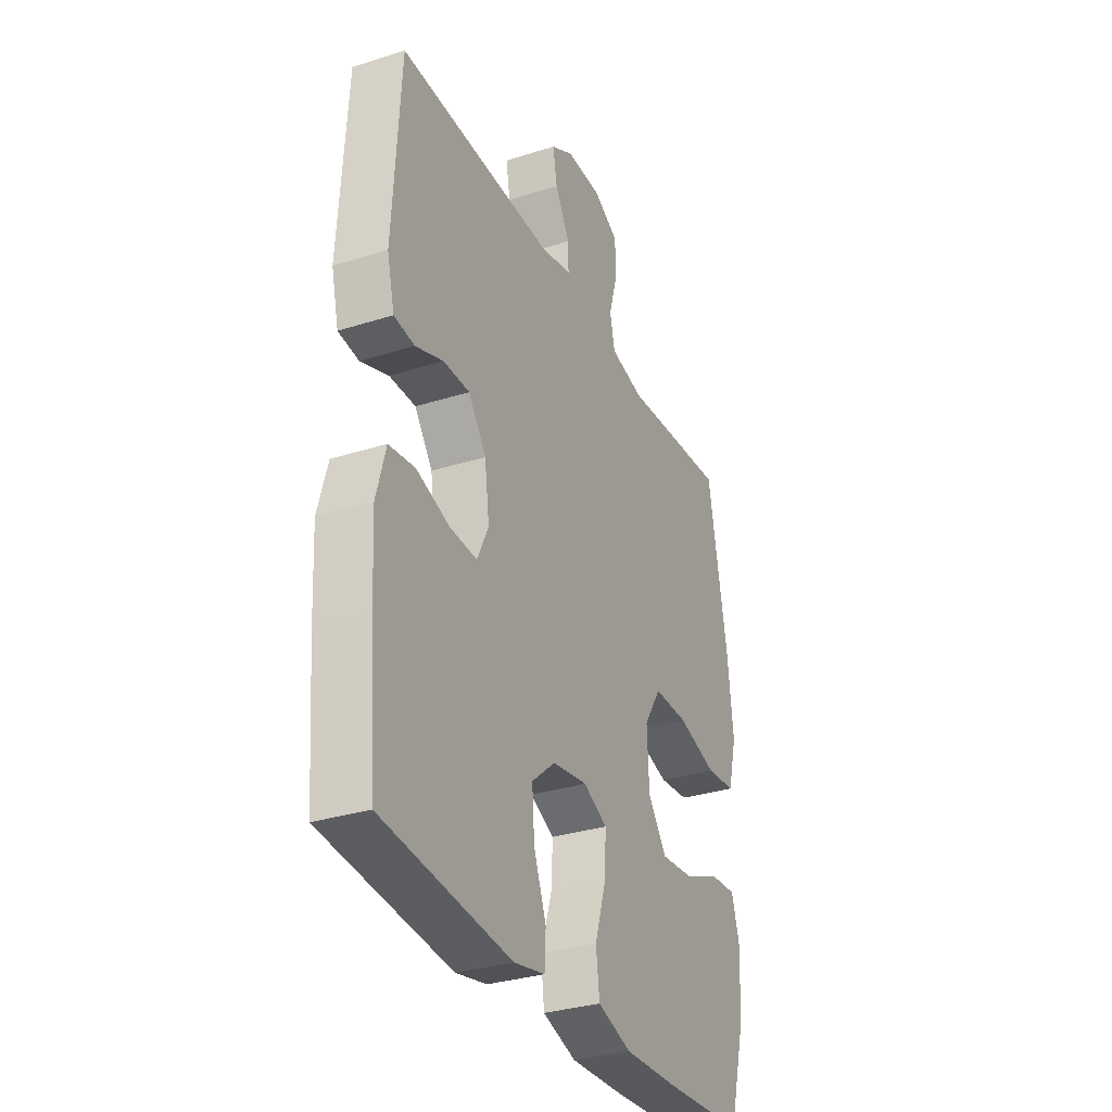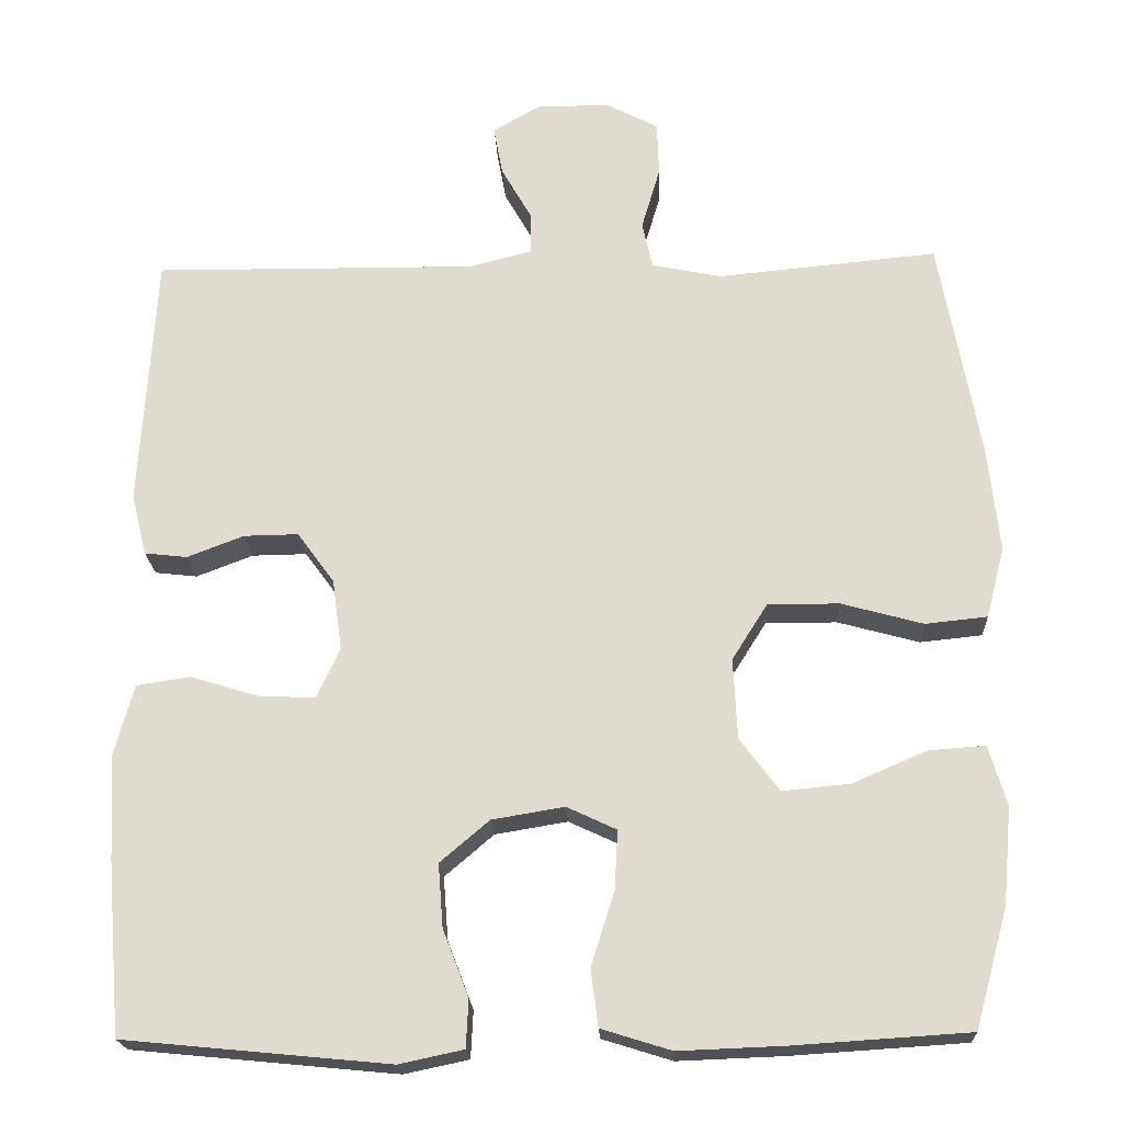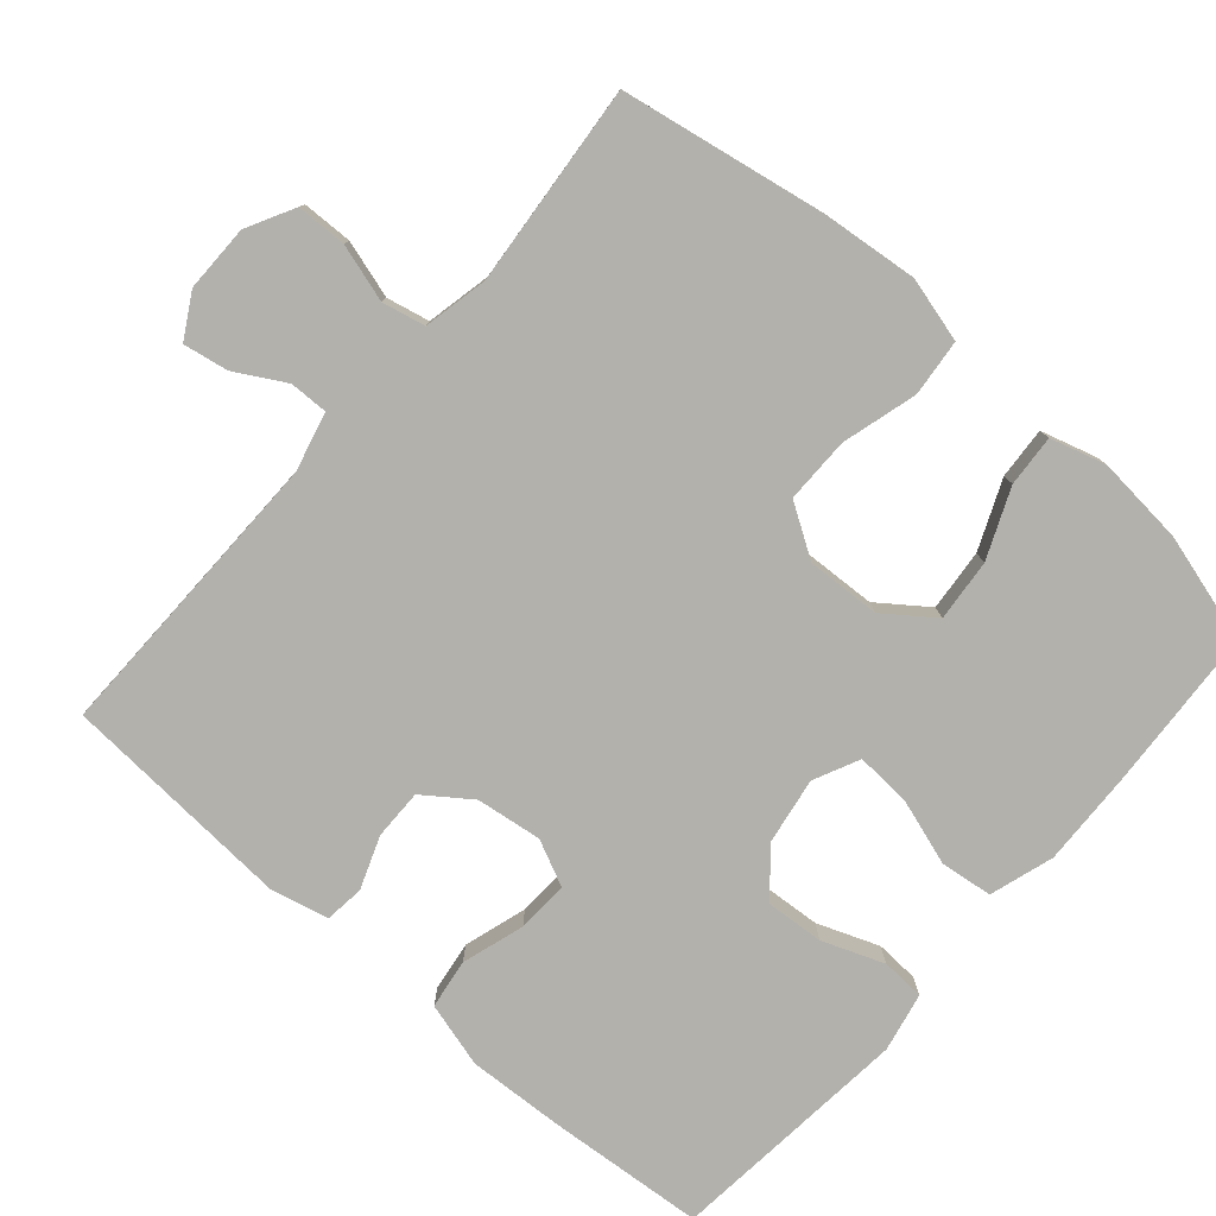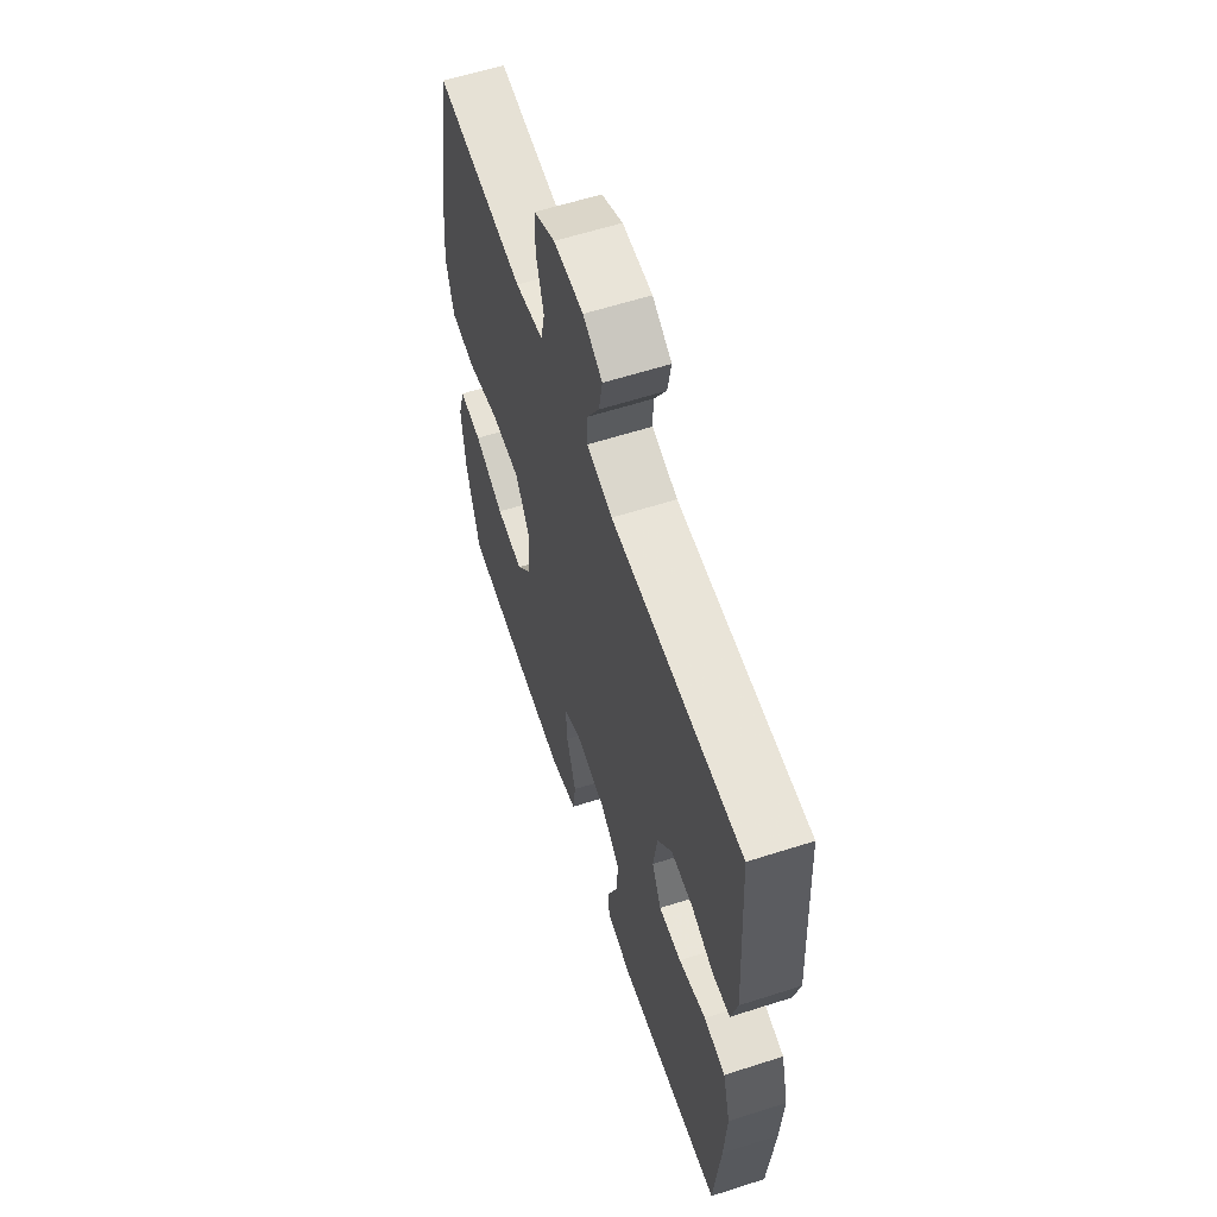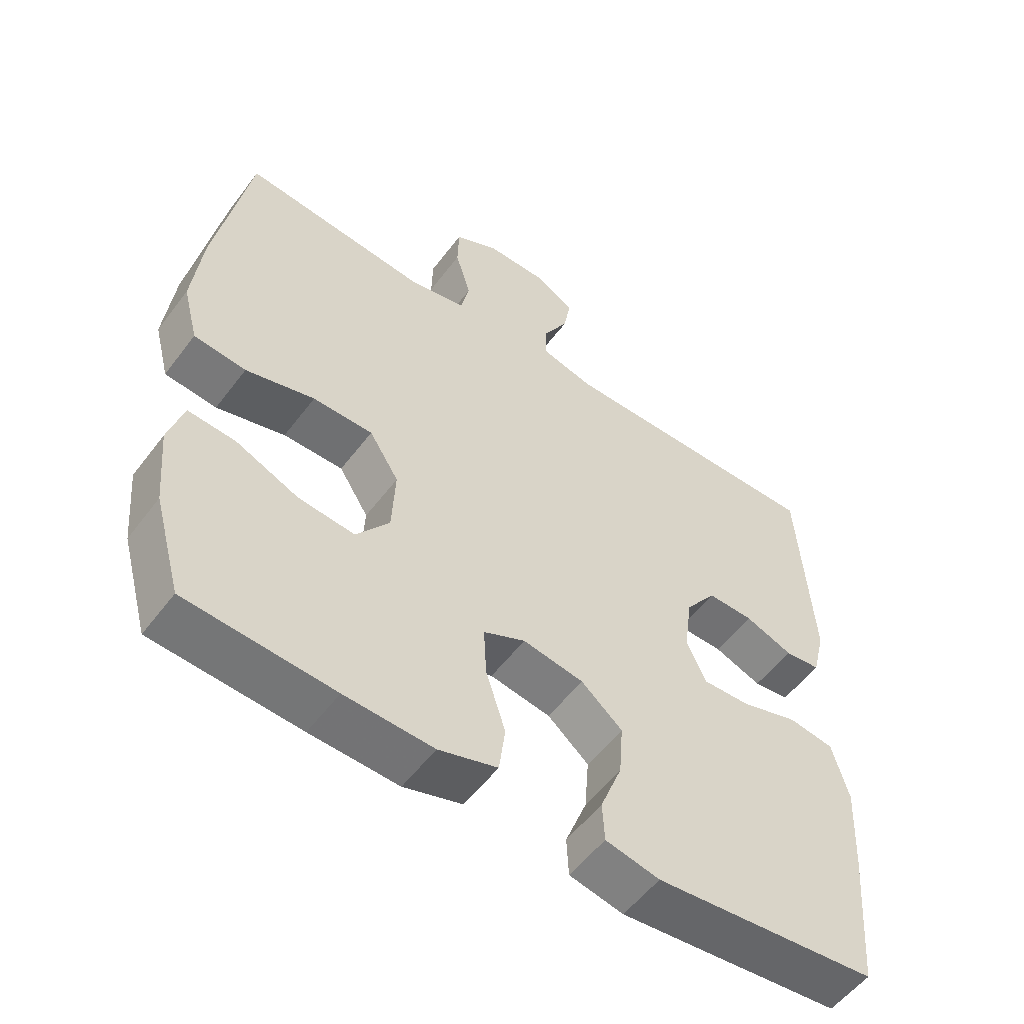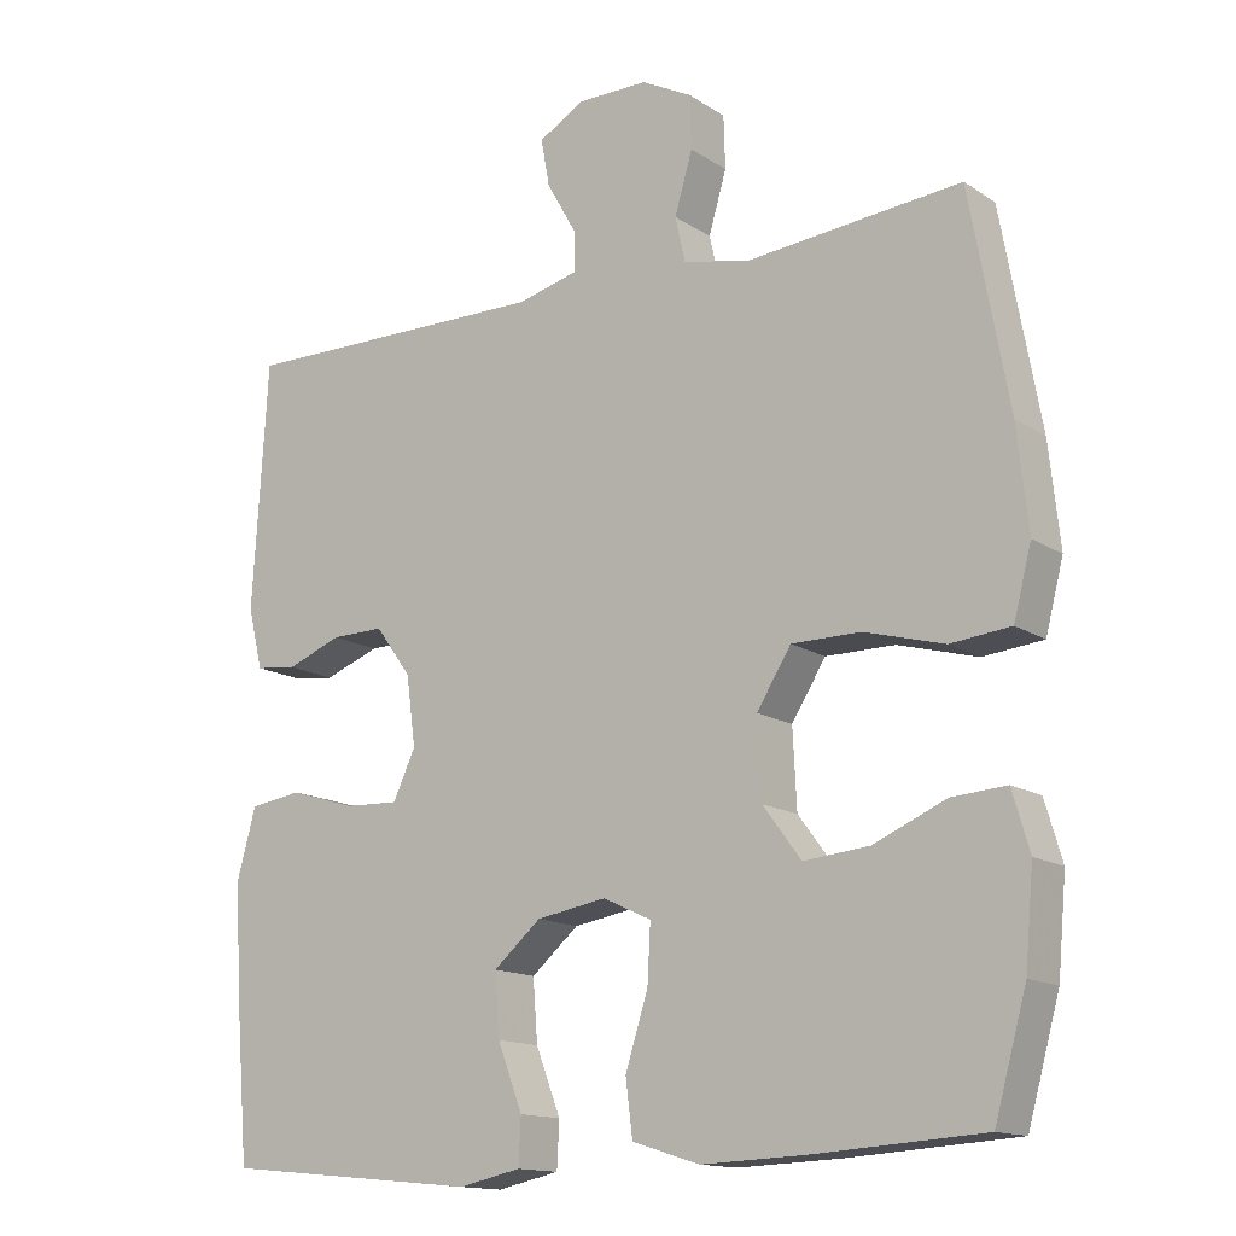
<metadata>
{"format":"obj","ext":"obj","renderer":"f3d","projection":"perspective","resolution":1024,"background":"white","views":[{"elev":-32.1,"azim":-66.0,"up":"+Z"},{"elev":-20.5,"azim":2.7,"up":"+Z"},{"elev":-79.0,"azim":48.8,"up":"+Y"},{"elev":60.2,"azim":-108.2,"up":"+Z"},{"elev":-54.9,"azim":143.7,"up":"+Z"},{"elev":-14.4,"azim":35.9,"up":"+Z"}]}
</metadata>
<code>
v -0.5 0.07 0.5
v -0.097 0.07 0.496
v -0.018 0.07 0.516
v -0.019 0.07 0.568
v -0.057 0.07 0.635
v -0.068 0.07 0.696
v -0.009 0.07 0.73
v 0.082 0.07 0.73
v 0.147 0.07 0.696
v 0.149 0.07 0.628
v 0.126 0.07 0.55
v 0.139 0.07 0.492
v 0.226 0.07 0.474
v 0.5 0.07 0.5
v 0.55 0.07 0.224
v 0.564 0.07 0.093
v 0.541 0.07 0.005
v 0.464 0.07 -0.003
v 0.362 0.07 0.025
v 0.273 0.07 0.025
v 0.229 0.07 -0.045
v 0.234 0.07 -0.145
v 0.283 0.07 -0.211
v 0.367 0.07 -0.203
v 0.46 0.07 -0.163
v 0.53 0.07 -0.158
v 0.552 0.07 -0.233
v 0.541 0.07 -0.353
v 0.5 0.07 -0.5
v 0.282 0.07 -0.514
v 0.151 0.07 -0.519
v 0.064 0.07 -0.492
v 0.055 0.07 -0.421
v 0.084 0.07 -0.33
v 0.088 0.07 -0.256
v 0.026 0.07 -0.227
v -0.064 0.07 -0.242
v -0.125 0.07 -0.294
v -0.119 0.07 -0.373
v -0.087 0.07 -0.456
v -0.09 0.07 -0.515
v -0.17 0.07 -0.532
v -0.294 0.07 -0.52
v -0.5 0.07 -0.5
v -0.518 0.07 -0.286
v -0.525 0.07 -0.155
v -0.501 0.07 -0.067
v -0.434 0.07 -0.057
v -0.349 0.07 -0.083
v -0.279 0.07 -0.086
v -0.25 0.07 -0.024
v -0.262 0.07 0.065
v -0.308 0.07 0.128
v -0.376 0.07 0.127
v -0.447 0.07 0.1
v -0.5 0.07 0.106
v -0.519 0.07 0.184
v -0.5 0 0.5
v -0.097 0 0.496
v -0.018 0 0.516
v -0.019 0 0.568
v -0.057 0 0.635
v -0.068 0 0.696
v -0.009 0 0.73
v 0.082 0 0.73
v 0.147 0 0.696
v 0.149 0 0.628
v 0.126 0 0.55
v 0.139 0 0.492
v 0.226 0 0.474
v 0.5 0 0.5
v 0.55 0 0.224
v 0.564 0 0.093
v 0.541 0 0.005
v 0.464 0 -0.003
v 0.362 0 0.025
v 0.273 0 0.025
v 0.229 0 -0.045
v 0.234 0 -0.145
v 0.283 0 -0.211
v 0.367 0 -0.203
v 0.46 0 -0.163
v 0.53 0 -0.158
v 0.552 0 -0.233
v 0.541 0 -0.353
v 0.5 0 -0.5
v 0.282 0 -0.514
v 0.151 0 -0.519
v 0.064 0 -0.492
v 0.055 0 -0.421
v 0.084 0 -0.33
v 0.088 0 -0.256
v 0.026 0 -0.227
v -0.064 0 -0.242
v -0.125 0 -0.294
v -0.119 0 -0.373
v -0.087 0 -0.456
v -0.09 0 -0.515
v -0.17 0 -0.532
v -0.294 0 -0.52
v -0.5 0 -0.5
v -0.518 0 -0.286
v -0.525 0 -0.155
v -0.501 0 -0.067
v -0.434 0 -0.057
v -0.349 0 -0.083
v -0.279 0 -0.086
v -0.25 0 -0.024
v -0.262 0 0.065
v -0.308 0 0.128
v -0.376 0 0.127
v -0.447 0 0.1
v -0.5 0 0.106
v -0.519 0 0.184
f 54 55 56 57
f 53 54 57 1
f 52 53 1 2
f 51 52 2 3
f 46 47 48 49
f 46 49 50
f 45 46 50
f 44 45 50
f 43 44 50
f 42 43 50 51
f 39 40 41 42
f 38 39 42 51
f 31 32 33 34
f 31 34 35
f 30 31 35
f 29 30 35
f 28 29 35
f 27 28 35 36
f 24 25 26 27
f 23 24 27
f 16 17 18 19
f 16 19 20
f 13 14 15 16
f 12 13 16 20
f 8 9 10 11
f 8 11 12
f 7 8 12
f 4 5 6 7
f 3 4 7 12
f 37 38 51 3
f 23 27 36
f 22 23 36
f 21 22 36 37
f 20 21 37
f 3 12 20 37
f 114 113 112 111
f 58 114 111 110
f 59 58 110 109
f 60 59 109 108
f 106 105 104 103
f 107 106 103
f 107 103 102
f 107 102 101
f 107 101 100
f 108 107 100 99
f 99 98 97 96
f 108 99 96 95
f 91 90 89 88
f 92 91 88
f 92 88 87
f 92 87 86
f 92 86 85
f 93 92 85 84
f 84 83 82 81
f 84 81 80
f 76 75 74 73
f 77 76 73
f 73 72 71 70
f 77 73 70 69
f 68 67 66 65
f 69 68 65
f 69 65 64
f 64 63 62 61
f 69 64 61 60
f 60 108 95 94
f 93 84 80
f 93 80 79
f 94 93 79 78
f 94 78 77
f 94 77 69 60
f 1 58 59 2
f 2 59 60 3
f 3 60 61 4
f 4 61 62 5
f 5 62 63 6
f 6 63 64 7
f 7 64 65 8
f 8 65 66 9
f 9 66 67 10
f 10 67 68 11
f 11 68 69 12
f 12 69 70 13
f 13 70 71 14
f 14 71 72 15
f 15 72 73 16
f 16 73 74 17
f 17 74 75 18
f 18 75 76 19
f 19 76 77 20
f 20 77 78 21
f 21 78 79 22
f 22 79 80 23
f 23 80 81 24
f 24 81 82 25
f 25 82 83 26
f 26 83 84 27
f 27 84 85 28
f 28 85 86 29
f 29 86 87 30
f 30 87 88 31
f 31 88 89 32
f 32 89 90 33
f 33 90 91 34
f 34 91 92 35
f 35 92 93 36
f 36 93 94 37
f 37 94 95 38
f 38 95 96 39
f 39 96 97 40
f 40 97 98 41
f 41 98 99 42
f 42 99 100 43
f 43 100 101 44
f 44 101 102 45
f 45 102 103 46
f 46 103 104 47
f 47 104 105 48
f 48 105 106 49
f 49 106 107 50
f 50 107 108 51
f 51 108 109 52
f 52 109 110 53
f 53 110 111 54
f 54 111 112 55
f 55 112 113 56
f 56 113 114 57
f 57 114 58 1

</code>
